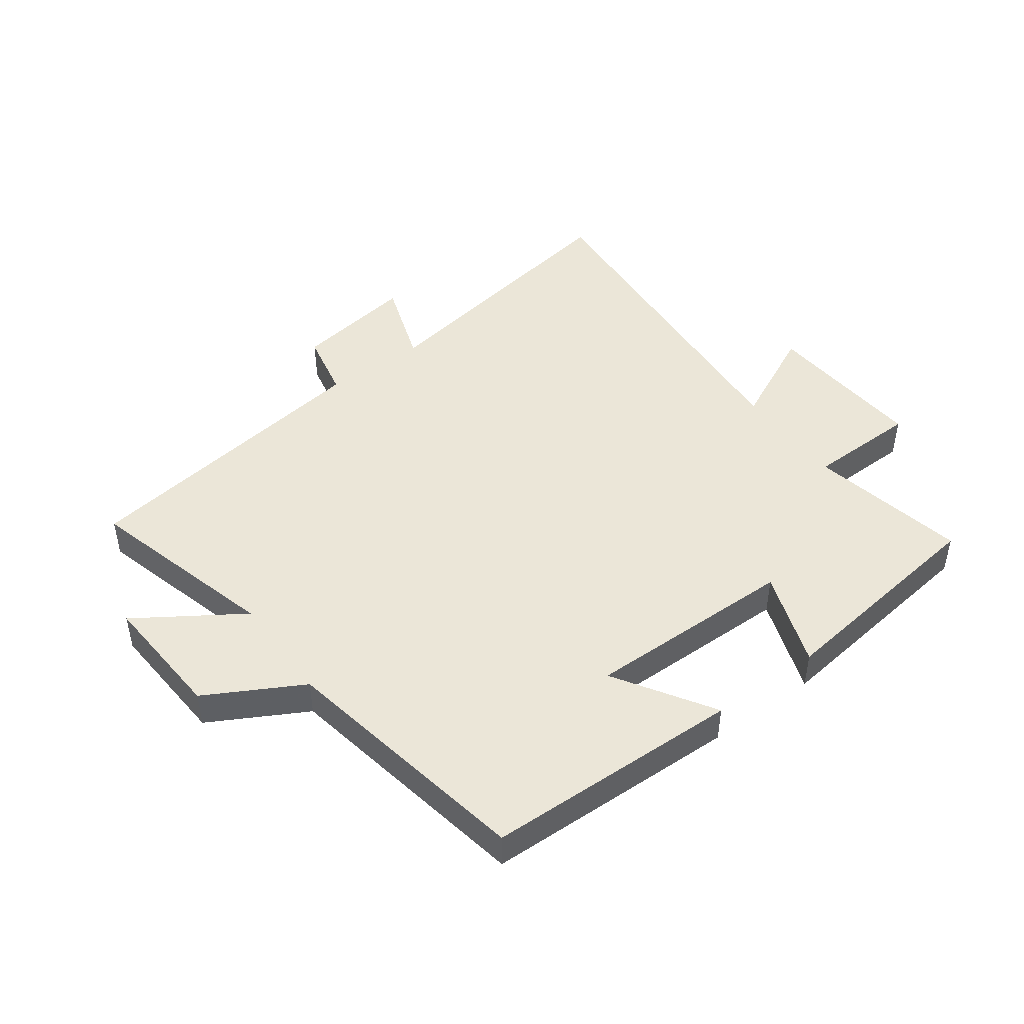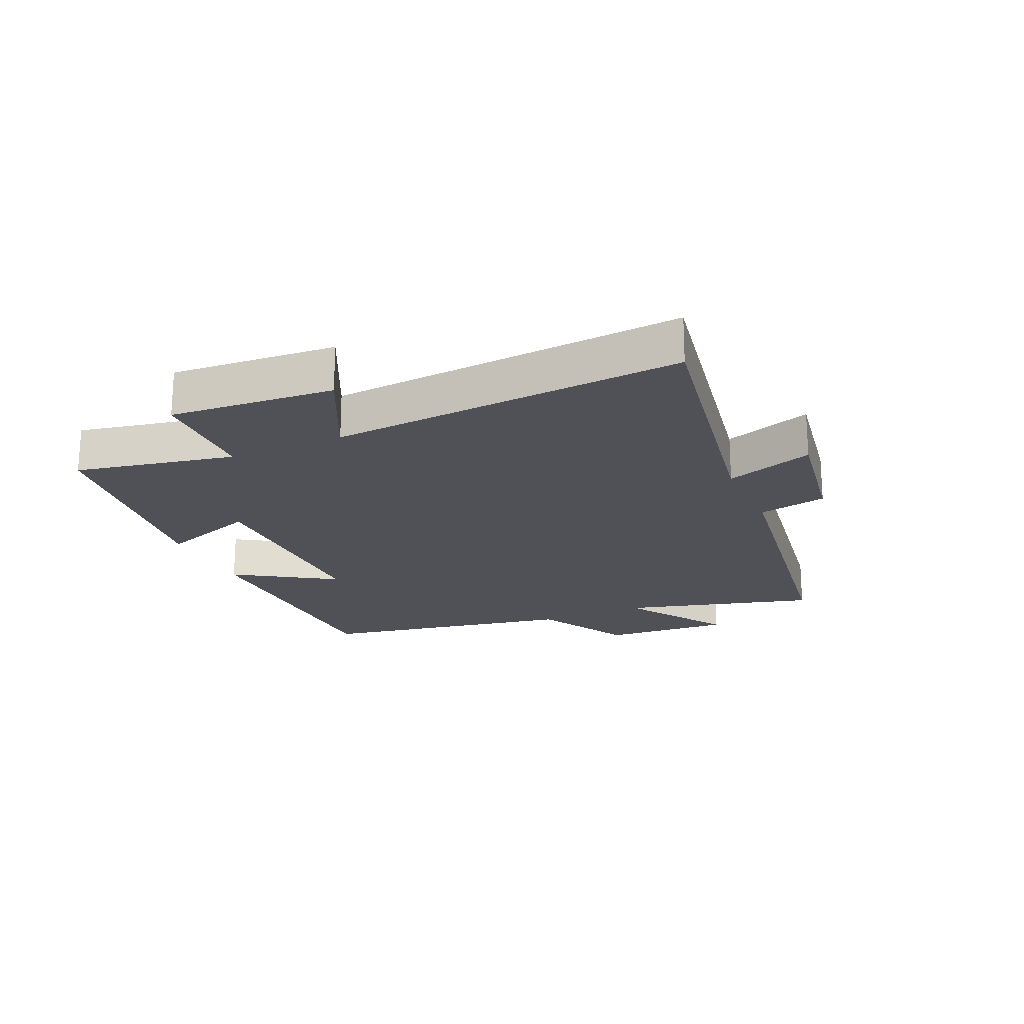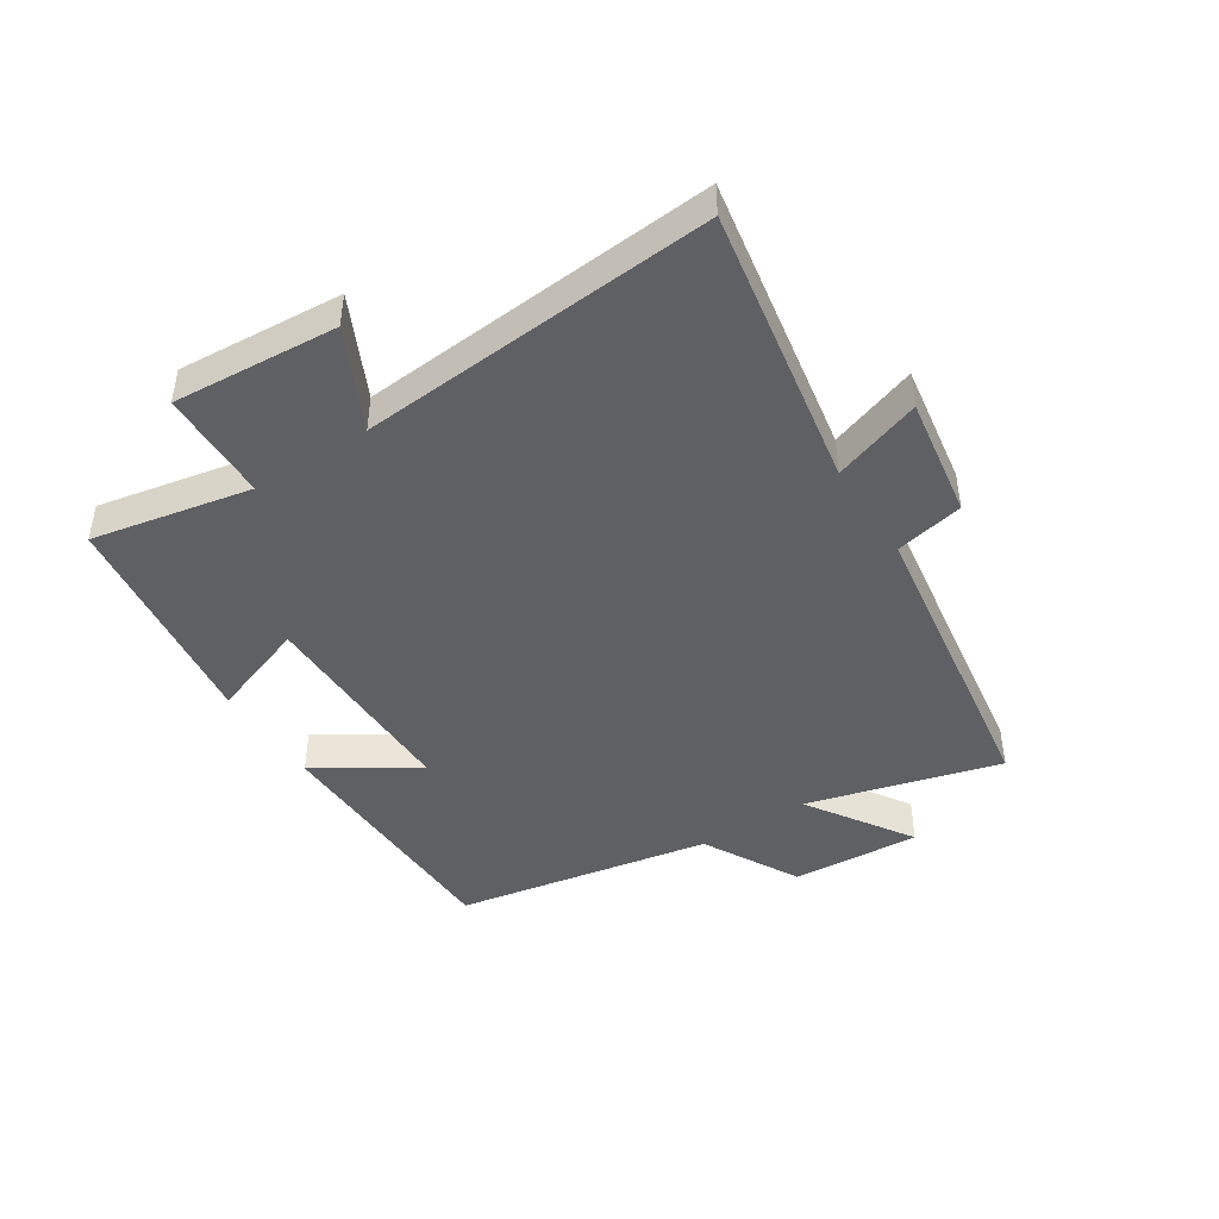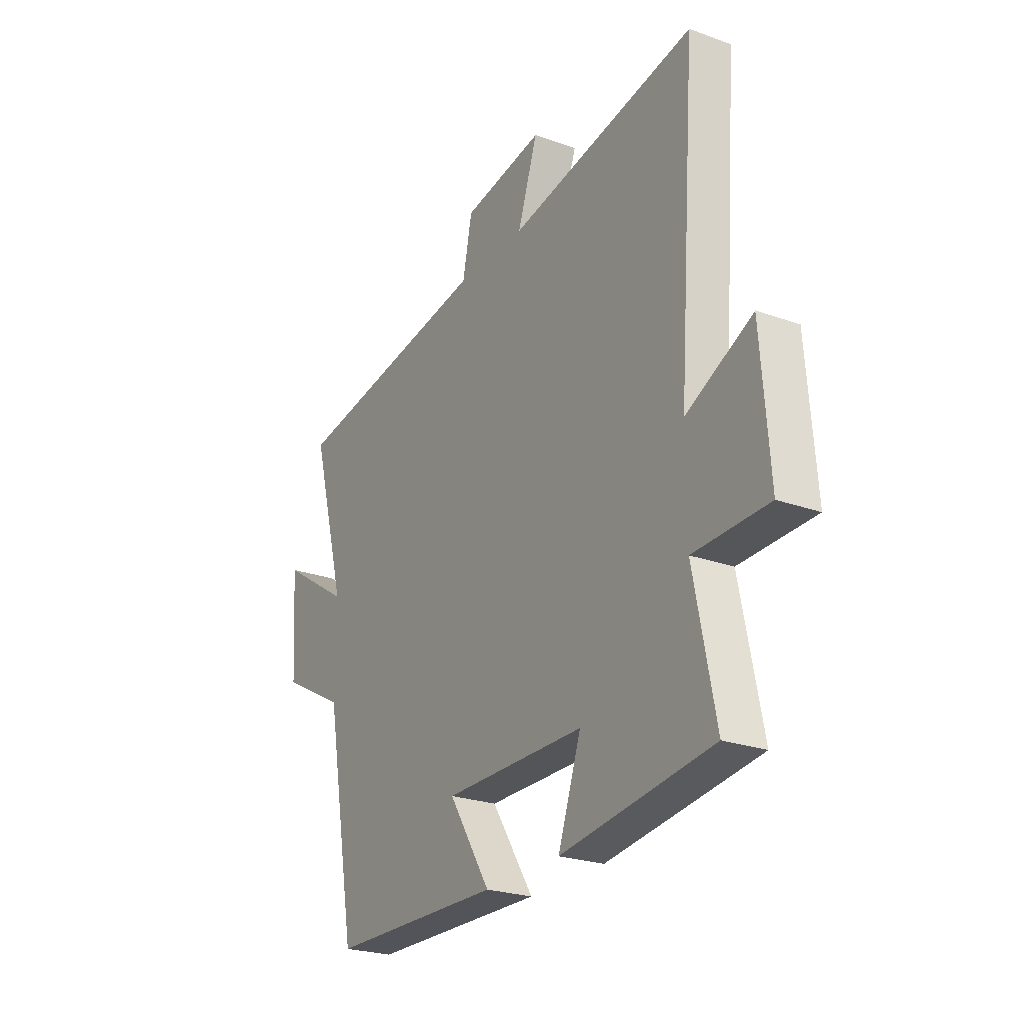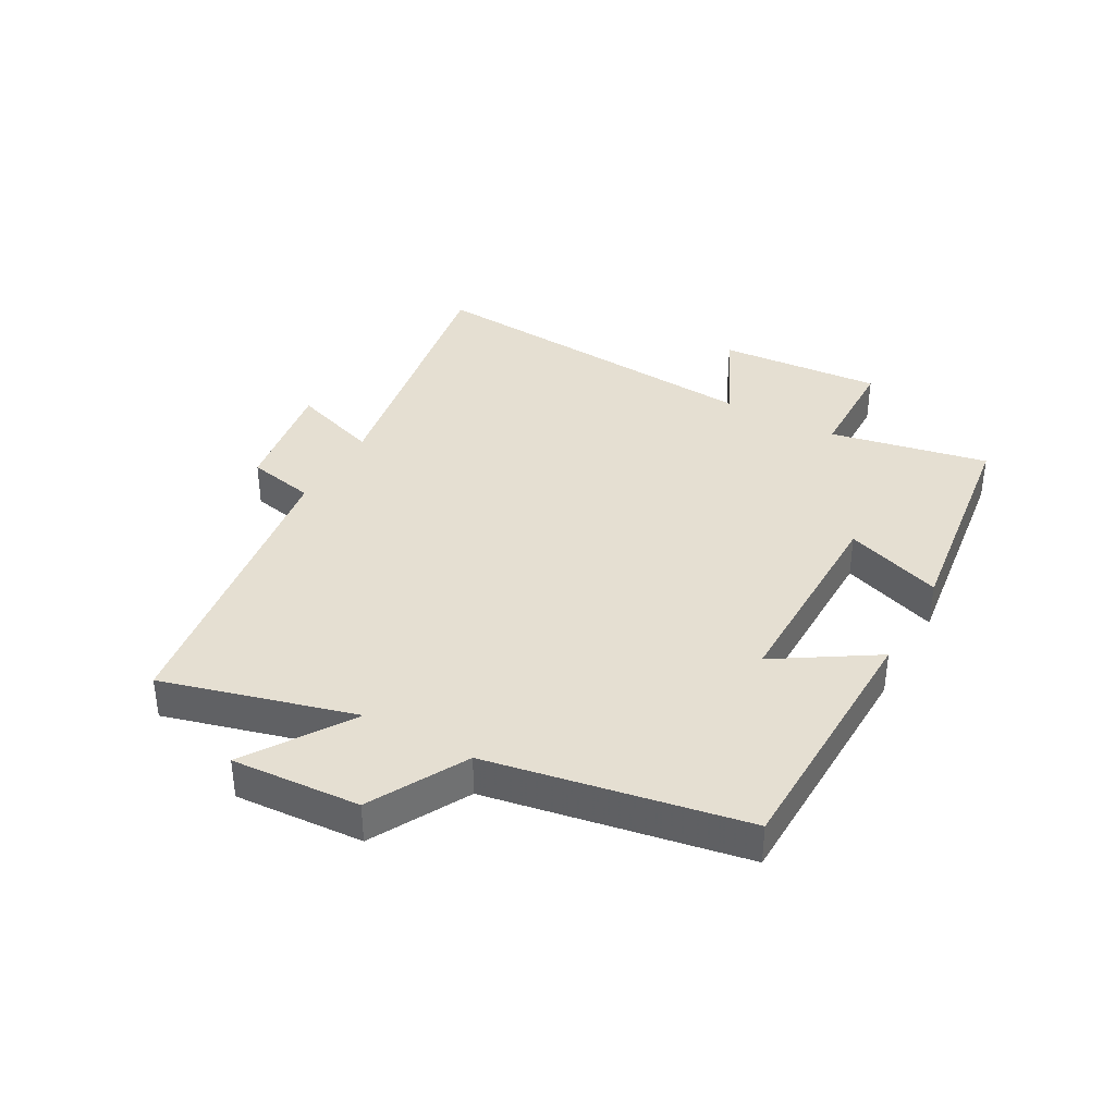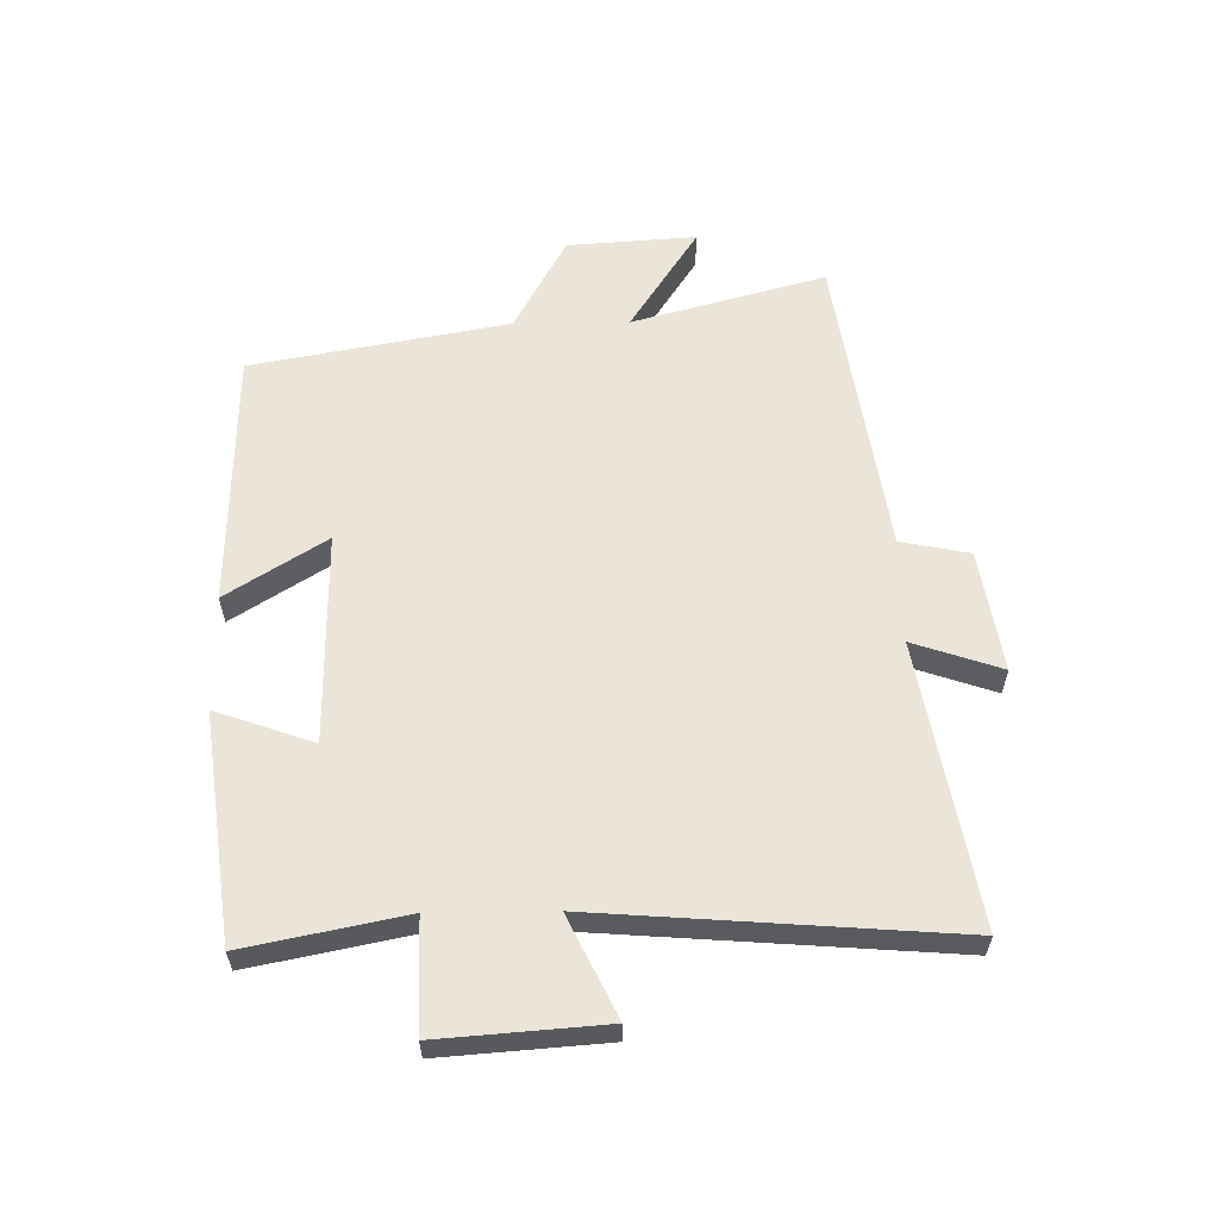
<metadata>
{"format":"obj","ext":"obj","renderer":"f3d","projection":"perspective","resolution":1024,"background":"white","views":[{"elev":46.3,"azim":144.0,"up":"+Y"},{"elev":-20.5,"azim":-65.9,"up":"+Y"},{"elev":-44.9,"azim":-57.1,"up":"+Y"},{"elev":-24.7,"azim":-120.5,"up":"+Z"},{"elev":37.4,"azim":119.2,"up":"+Y"},{"elev":59.3,"azim":-90.8,"up":"+Y"}]}
</metadata>
<code>
v -0.552 0.07 -0.451
v -0.5 0.07 -0.192
v -0.681 0.07 -0.188
v -0.661 0.07 0.08
v -0.5 0.07 0.002
v -0.544 0.07 0.581
v -0.086 0.07 0.5
v -0.135 0.07 0.644
v 0.063 0.07 0.612
v 0.086 0.07 0.5
v 0.586 0.07 0.425
v 0.5 0.07 0.111
v 0.671 0.07 0.222
v 0.657 0.07 0.012
v 0.5 0.07 -0.073
v 0.423 0.07 -0.491
v 0.002 0.07 -0.5
v 0.104 0.07 -0.339
v -0.24 0.07 -0.341
v -0.184 0.07 -0.5
v -0.552 0 -0.451
v -0.5 0 -0.192
v -0.681 0 -0.188
v -0.661 0 0.08
v -0.5 0 0.002
v -0.544 0 0.581
v -0.086 0 0.5
v -0.135 0 0.644
v 0.063 0 0.612
v 0.086 0 0.5
v 0.586 0 0.425
v 0.5 0 0.111
v 0.671 0 0.222
v 0.657 0 0.012
v 0.5 0 -0.073
v 0.423 0 -0.491
v 0.002 0 -0.5
v 0.104 0 -0.339
v -0.24 0 -0.341
v -0.184 0 -0.5
f 19 20 1 2
f 18 19 2
f 15 16 17 18
f 15 18 2
f 12 13 14 15
f 12 15 2 3
f 10 11 12 3
f 7 8 9 10
f 5 6 7
f 5 7 10
f 3 4 5
f 3 5 10
f 22 21 40 39
f 22 39 38
f 38 37 36 35
f 22 38 35
f 35 34 33 32
f 23 22 35 32
f 23 32 31 30
f 30 29 28 27
f 27 26 25
f 30 27 25
f 25 24 23
f 30 25 23
f 1 21 22 2
f 2 22 23 3
f 3 23 24 4
f 4 24 25 5
f 5 25 26 6
f 6 26 27 7
f 7 27 28 8
f 8 28 29 9
f 9 29 30 10
f 10 30 31 11
f 11 31 32 12
f 12 32 33 13
f 13 33 34 14
f 14 34 35 15
f 15 35 36 16
f 16 36 37 17
f 17 37 38 18
f 18 38 39 19
f 19 39 40 20
f 20 40 21 1

</code>
